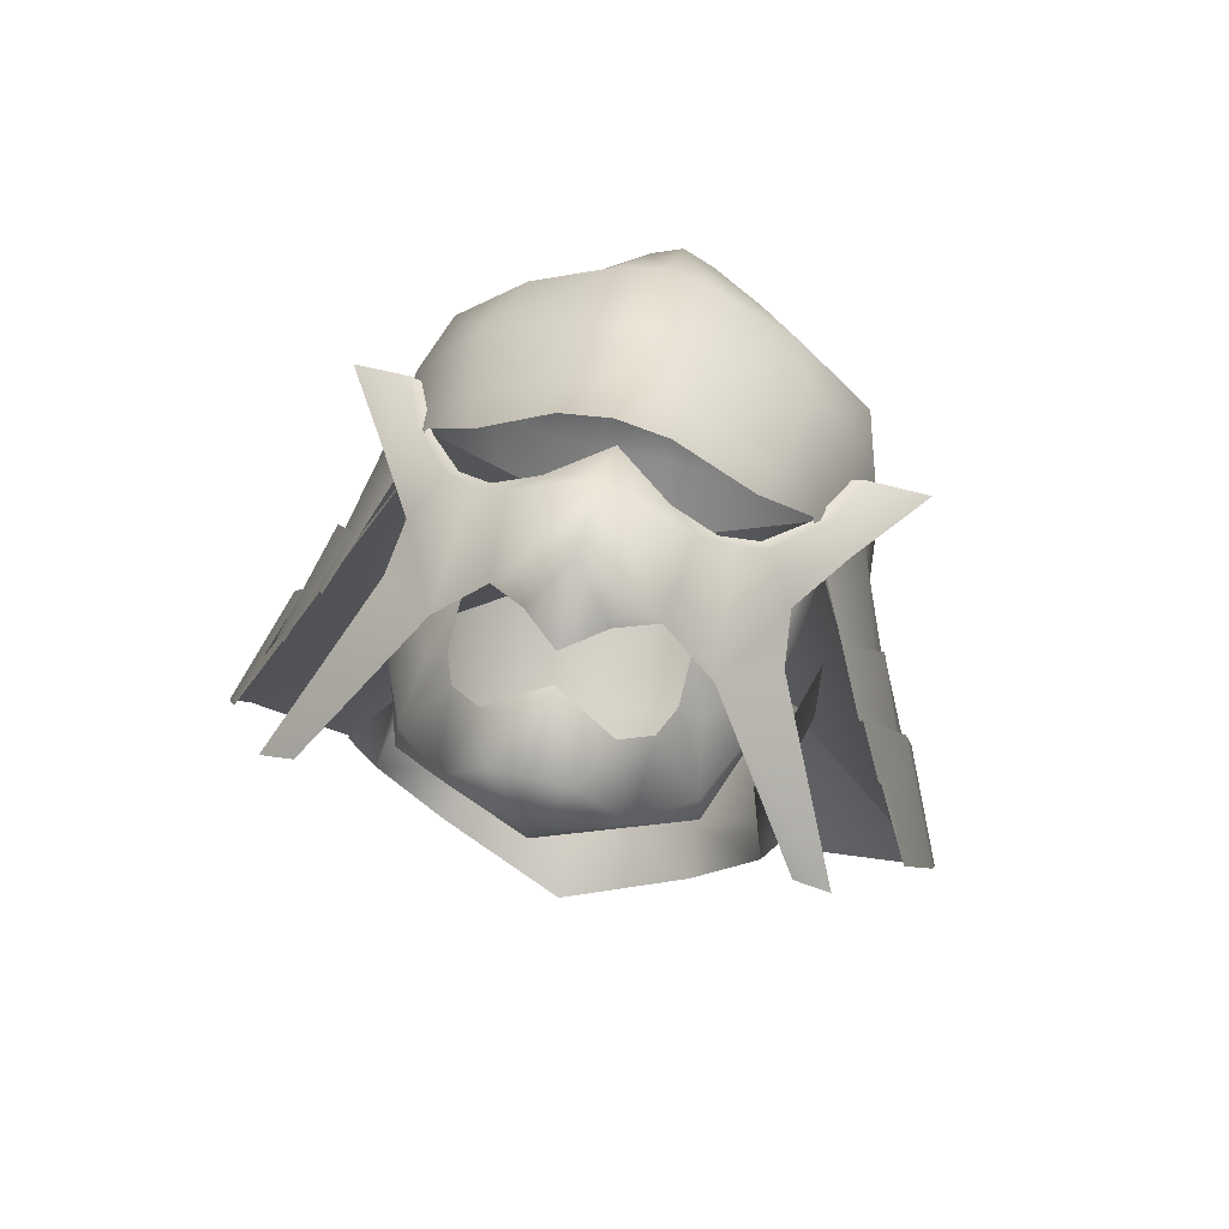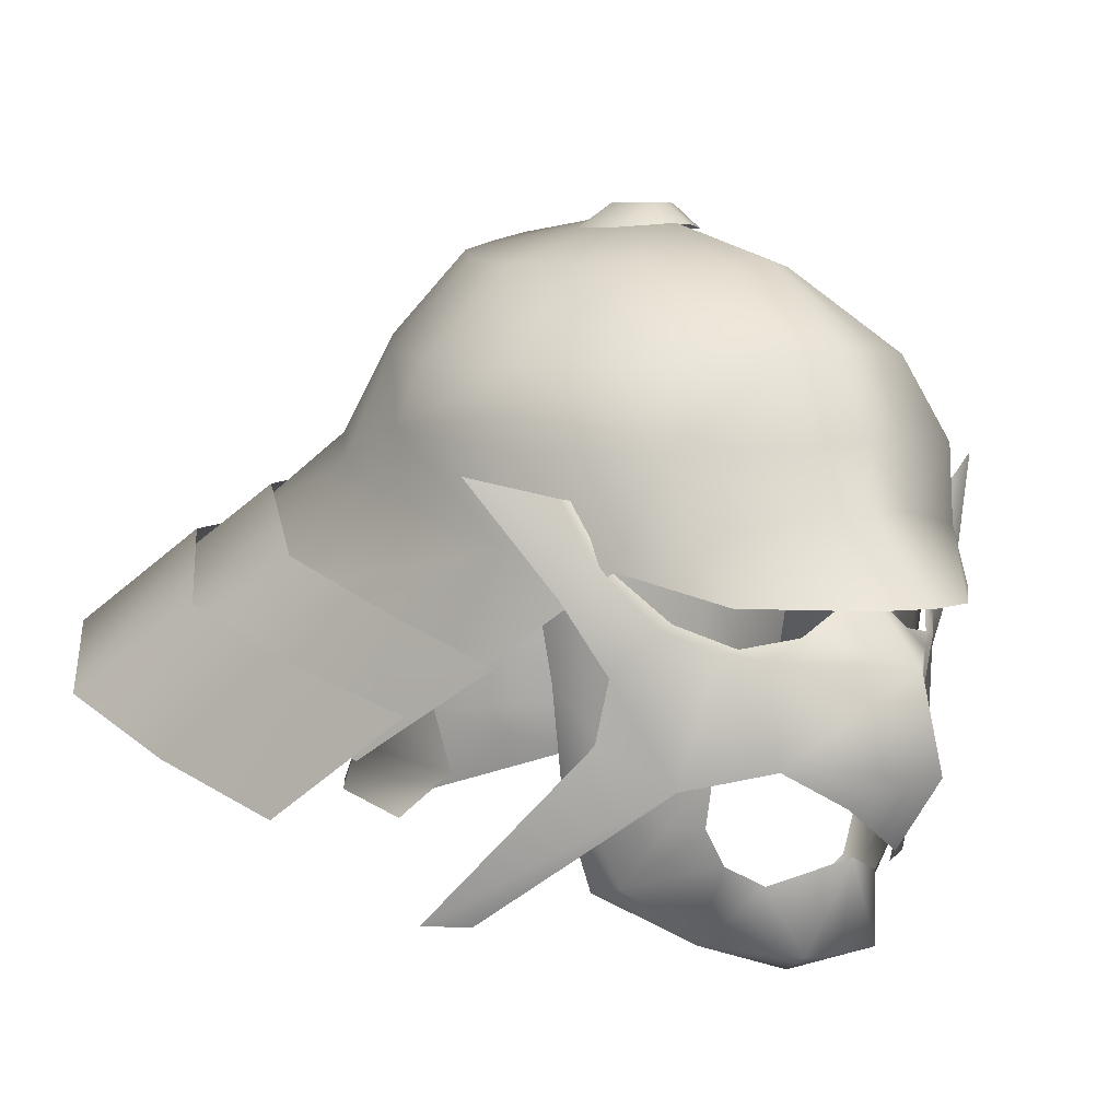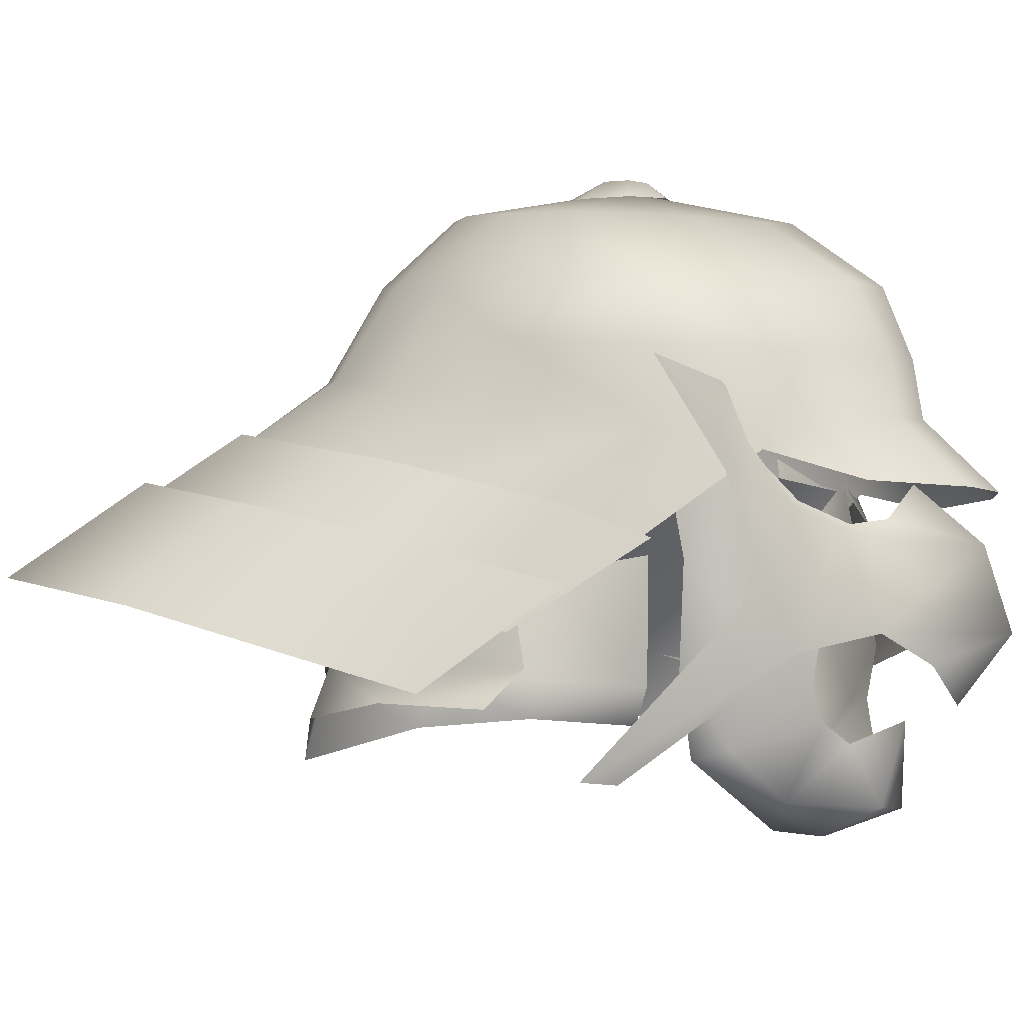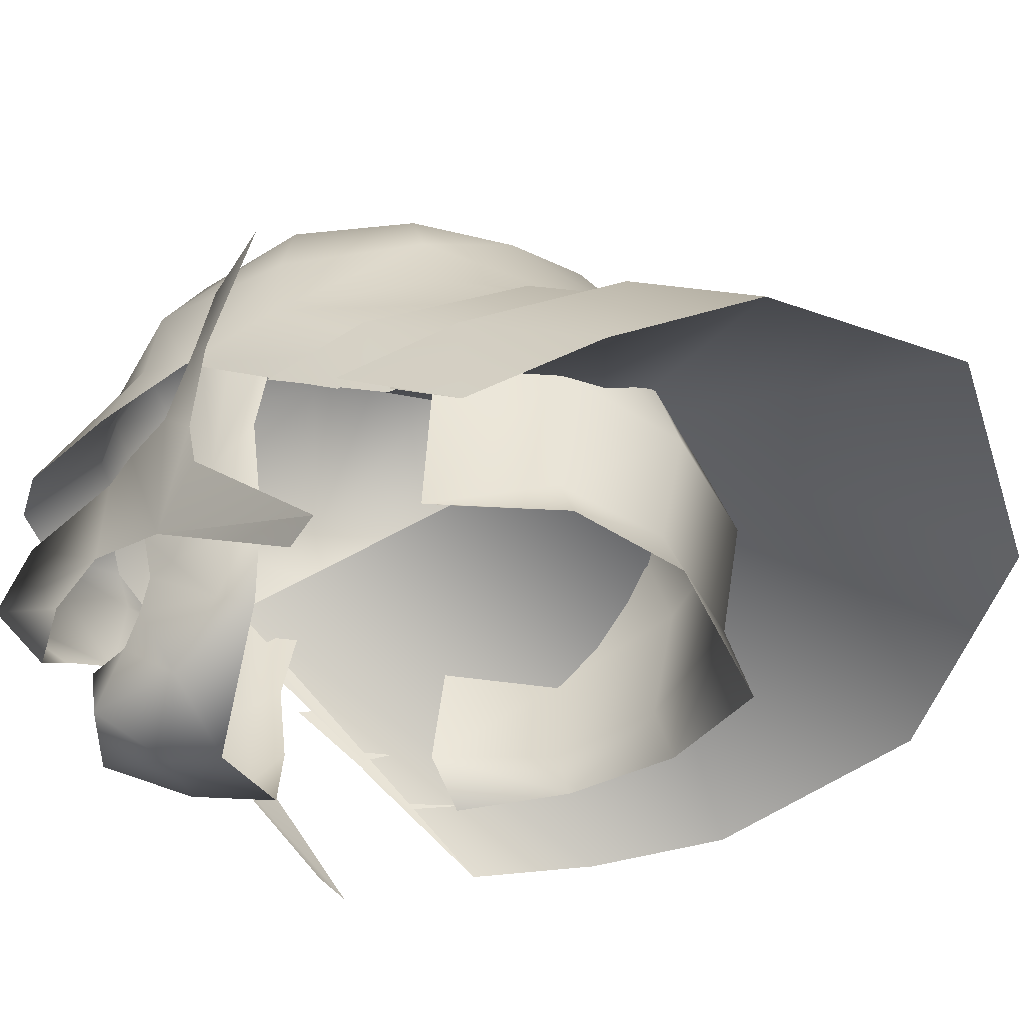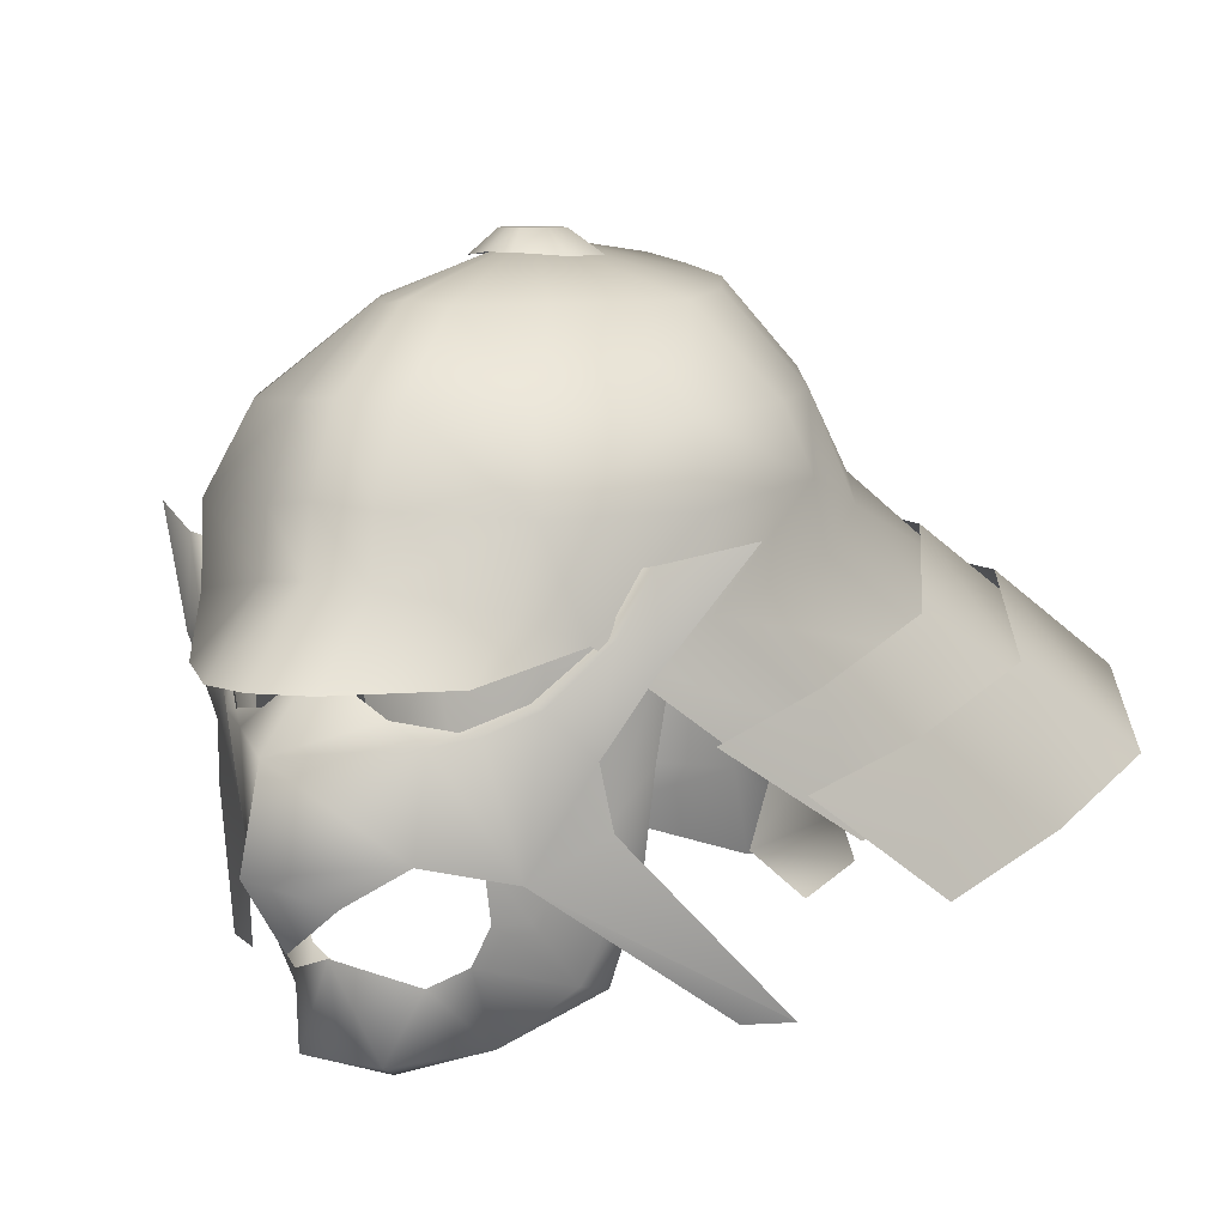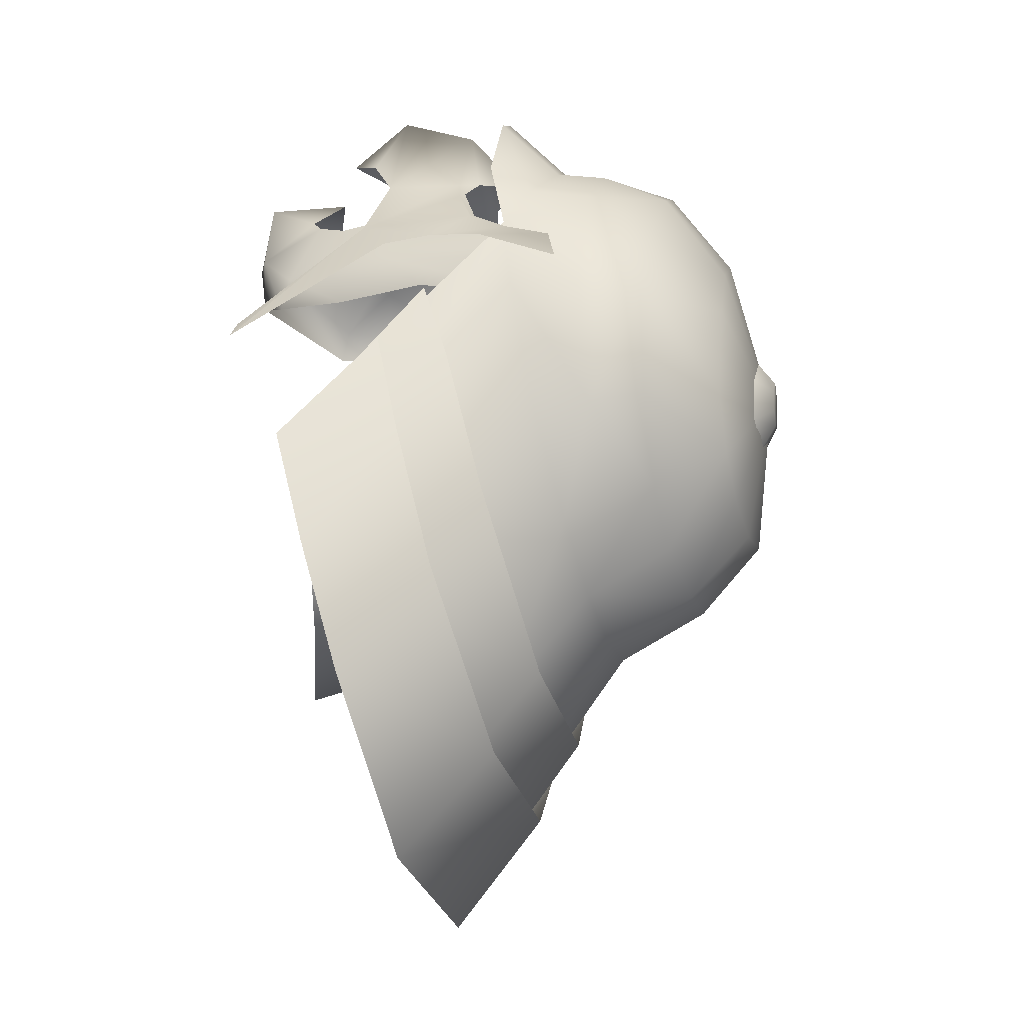
<metadata>
{"format":"obj","ext":"obj","renderer":"f3d","projection":"perspective","resolution":1024,"background":"white","views":[{"elev":70.0,"azim":14.0,"up":"+Z"},{"elev":5.4,"azim":-37.1,"up":"+Y"},{"elev":-6.6,"azim":-68.8,"up":"+Y"},{"elev":-44.9,"azim":90.3,"up":"+Y"},{"elev":7.7,"azim":32.3,"up":"+Y"},{"elev":-8.8,"azim":100.7,"up":"+Z"}]}
</metadata>
<code>
g mesh00
v -7.103 49.68 -6.08
v -8.163 54.1 -6.17
v -4.56 54.47 -10.48
v -4.592 49.71 -9.646
v -4.895 47.79 -10.28
v -7.394 48.17 -6.539
v 7.394 48.17 -6.539
v 7.103 49.68 -6.08
v 6.623 49.32 -1.447
v 4.56 54.47 -10.48
v 7.285 59.09 -6.261
v 8.163 54.1 -6.17
v 8.75 57.41 -2.03
v 7.987 47.86 -2.383
v -6.623 49.32 -1.447
v 0 49.49 -11.95
v -8.75 57.41 -2.03
v -7.285 59.09 -6.261
v -4.529 60.05 -8.736
v 0 54.51 -12.72
v 0 60.36 -10.65
v 4.529 60.05 -8.736
v 4.592 49.71 -9.646
v 4.895 47.79 -10.28
v 0 46.44 -12.8
v -7.987 47.86 -2.383
f 1 2 3
f 4 5 6
f 7 8 9
f 10 11 12
f 12 11 13
f 9 14 7
f 2 1 15
f 5 4 16
f 15 17 2
f 2 17 18
f 2 18 3
f 3 18 19
f 3 19 20
f 20 19 21
f 20 21 10
f 10 21 22
f 10 22 11
f 8 7 23
f 23 7 24
f 23 24 16
f 16 24 25
f 16 25 5
f 13 9 12
f 12 9 8
f 12 8 10
f 10 8 23
f 10 23 20
f 20 23 16
f 20 16 3
f 3 16 4
f 3 4 1
f 1 4 6
f 1 6 15
f 15 6 26
v -10.33 56.18 -5.054
v -6.538 57.92 -12.29
v -8.485 54.68 -16.52
v 0 58.48 -14.92
v 8.586 53.36 3.834
v 10.85 50.23 -0.4635
v 10.02 54.65 0.5631
v 11.96 51.44 -4.222
v 10.33 56.18 -5.054
v 12.54 52.89 -9.382
v 6.538 57.92 -12.29
v 8.485 54.68 -16.52
v 0 55.04 -19.54
v -12.54 52.89 -9.382
v -11.96 51.44 -4.222
v -10.02 54.65 0.5631
v -10.85 50.23 -0.4635
v -8.758 53.36 3.834
f 27 28 29
f 29 28 30
f 31 32 33
f 33 32 34
f 33 34 35
f 35 34 36
f 35 36 37
f 37 36 38
f 37 38 30
f 30 38 39
f 30 39 29
f 29 40 27
f 27 40 41
f 27 41 42
f 42 41 43
f 42 43 44
v 0.8667 67.37 0.4335
v -0.2312 67.36 0.9228
v 0.2312 67.36 0.9228
v -0.3191 67.37 -0.9981
v -0.6381 66.76 -2.107
v -0.9568 67.37 -0.453
v -1.914 66.56 -1.016
v -0.8667 67.37 0.4335
v -1.733 66.56 0.7583
v -0.2312 67.36 0.9228
v -0.4627 66.68 1.735
v -0.8667 67.37 0.4335
v 0.9568 67.37 -0.453
v -0.9568 67.37 -0.453
v 0.3191 67.37 -0.9981
v -0.3191 67.37 -0.9981
v -0.4627 66.68 1.735
v 0.2312 67.36 0.9228
v 0.4627 66.68 1.735
v 1.733 66.56 0.7583
v 1.914 66.56 -1.016
v 0.6381 66.76 -2.107
v -0.6381 66.76 -2.107
f 45 46 47
f 48 49 50
f 50 49 51
f 50 51 52
f 52 51 53
f 52 53 54
f 54 53 55
f 46 45 56
f 56 45 57
f 56 57 58
f 58 57 59
f 58 59 60
f 46 61 62
f 62 61 63
f 62 63 45
f 45 63 64
f 45 64 57
f 57 64 65
f 57 65 59
f 59 65 66
f 59 66 60
f 60 66 67
v -13.7 49.65 -7.522
v -6.474 56.53 6.178
v -12.44 48.2 -2.931
v 0 59.96 -7.908
v -9.838 52.72 -19.83
v 0 53.1 -22.84
v 12.44 48.2 -2.931
v 6.474 56.53 6.178
v 13.7 49.65 -7.522
v -14.05 51.21 -12.68
v 9.838 52.72 -19.83
v 14.05 51.21 -12.68
f 68 69 70
f 71 72 73
f 74 75 76
f 76 75 71
f 69 68 71
f 71 68 77
f 71 77 72
f 73 78 71
f 71 78 79
f 71 79 76
v 5.188 65.36 -0.3345
v 7.589 62.35 3.446
v 7.966 62.51 -0.8831
v -8.511 57.01 3.863
v -8.247 59.84 3.797
v -8.736 60.38 -1.316
v -7.577 59.13 -6.028
v -6.765 62.68 -4.513
v -5.666 59.82 -8.993
v 6.589 56.38 7.062
v 5.391 57.32 8.746
v 4.752 55.45 10.11
v 10.87 54.79 -6.082
v 7.352 56.52 -13.22
v 7.577 59.13 -6.028
v -2.685 60.23 -10.72
v 0 56.84 -16.24
v -7.352 56.52 -13.22
v 4.715 65.58 -2.942
v 3.59 65.88 -4.853
v 0 67.15 -0.03694
v 8.511 57.01 3.863
v 8.247 59.84 3.797
v 8.736 60.38 -1.316
v 0 65.46 6.303
v 1.14 65.3 5.713
v 1.783 62.79 9.062
v 4.27 65.35 1.634
v 1.783 62.79 9.062
v 4.827 62.58 6.981
v 2.966 65.32 3.561
v -5.188 65.36 -0.3345
v -4.27 65.35 1.634
v 1.572 66.21 -6.104
v 0 66.52 -6.406
v -1.572 66.21 -6.104
v -6.722 56.38 7.062
v -8.952 58.14 -1.755
v -4.715 65.58 -2.942
v -3.59 65.88 -4.853
v -4.985 63.13 -7.028
v -2.183 63.77 -8.744
v 0 58.1 10.96
v -1.805 60.04 10.26
v -1.86 57.95 10.53
v -5.675 59.84 8.285
v -5.391 57.32 8.746
v -10.87 54.79 -6.082
v -10.36 52.85 -0.9214
v -8.511 57.01 3.863
v -9.688 51.68 1.312
v -6.722 56.38 7.062
v -4.827 62.58 6.981
v -1.783 62.79 9.062
v -2.966 65.32 3.561
v 8.952 58.14 -1.755
v 7.577 59.13 -6.028
v 6.765 62.68 -4.513
v 5.666 59.82 -8.993
v 4.985 63.13 -7.028
v 2.183 63.77 -8.744
v 8.952 58.14 -1.755
v 8.511 57.01 3.863
v 10.36 52.85 -0.9214
v 6.589 56.38 7.062
v 9.688 51.68 1.312
v 5.675 59.84 8.285
v 0 60.49 -11.21
v 2.685 60.23 -10.72
v 5.666 59.82 -8.993
v -8.952 58.14 -1.755
v -7.577 59.13 -6.028
v -5.666 59.82 -8.993
v 1.86 57.95 10.53
v 1.805 60.04 10.26
v 0 60.23 10.63
v 0 62.91 9.599
v -1.14 65.3 5.713
v -7.589 62.35 3.446
v 0 64.03 -9.232
v 1.865 55.42 12.99
v 0 55.43 13.56
v -1.865 55.42 12.99
v -4.752 55.45 10.11
v -7.966 62.51 -0.8831
v 2.685 60.23 -10.72
v 0 60.49 -11.21
v -2.685 60.23 -10.72
f 80 81 82
f 83 84 85
f 86 87 88
f 89 90 91
f 92 93 94
f 95 96 97
f 98 99 100
f 89 101 102
f 102 101 103
f 100 104 105
f 105 104 106
f 81 80 107
f 108 109 105
f 105 109 110
f 105 110 100
f 100 111 112
f 99 113 100
f 100 113 114
f 100 114 115
f 84 83 116
f 87 86 85
f 85 86 117
f 85 117 83
f 118 119 120
f 120 119 121
f 122 123 124
f 124 123 125
f 124 125 126
f 127 128 129
f 129 128 130
f 129 130 131
f 132 133 134
f 101 135 103
f 103 135 136
f 103 136 137
f 137 136 138
f 137 138 139
f 139 138 140
f 94 141 92
f 92 141 142
f 92 142 143
f 143 142 144
f 143 144 145
f 108 146 109
f 109 146 81
f 109 81 110
f 110 81 107
f 110 107 100
f 100 107 80
f 100 80 98
f 98 80 82
f 95 147 96
f 96 147 148
f 96 148 93
f 93 148 149
f 93 149 94
f 129 150 127
f 127 150 151
f 127 151 97
f 97 151 152
f 97 152 95
f 153 154 155
f 155 154 156
f 155 156 133
f 133 156 157
f 133 157 134
f 134 158 132
f 132 158 125
f 132 125 133
f 133 125 123
f 133 123 155
f 155 123 122
f 155 122 153
f 90 89 146
f 146 89 102
f 146 102 81
f 81 102 103
f 81 103 82
f 82 103 137
f 82 137 98
f 98 137 139
f 98 139 99
f 99 139 140
f 99 140 113
f 113 140 159
f 113 159 114
f 114 159 121
f 114 121 115
f 115 121 119
f 115 119 100
f 100 119 118
f 100 118 111
f 160 153 161
f 161 153 122
f 161 122 162
f 162 122 124
f 162 124 163
f 163 124 126
f 163 126 116
f 116 126 125
f 116 125 84
f 84 125 158
f 84 158 85
f 85 158 164
f 85 164 87
f 138 165 140
f 140 165 166
f 140 166 159
f 159 166 167
f 159 167 121
f 121 167 88
f 121 88 120
f 120 88 87
f 120 87 118
f 118 87 164
f 118 164 111
f 111 164 158
f 111 158 112
f 112 158 134
f 112 134 100
f 100 134 157
f 100 157 104
f 104 157 156
f 104 156 106
f 106 156 154
f 106 154 146
f 146 154 153
f 146 153 90
f 90 153 160
f 90 160 91
v 0 47.61 10.15
v 0 44.61 9.633
v 1.442 44.61 9.633
v -3.252 44.74 6.758
v -5.236 46.16 4.028
v 0 43.82 5.376
v -4.63 48.56 7.047
v -6.03 48.52 5.17
v -5.117 46.48 5.354
v 5.117 46.48 5.354
v 6.03 48.52 5.17
v 4.63 48.56 7.047
v 6.379 51.31 5.759
v 3.252 44.74 6.758
v 1.442 44.61 9.633
v 0 43.62 7.17
v 0 44.61 9.633
v -1.442 44.61 9.633
v 5.236 46.16 4.028
v -6.254 49.11 3.959
v -6.379 51.31 5.759
v -6.982 52.81 4.376
v -7.287 56.86 5.371
v -7.453 58.02 3.587
v 3.252 44.74 6.758
v 5.236 46.16 4.028
v 6.254 49.11 3.959
v 6.982 52.81 4.376
v 7.453 58.02 3.587
v 7.287 56.86 5.371
v -5.236 46.16 4.028
v -3.252 44.74 6.758
v 2.244 46.75 8.732
v 3.381 47.38 8.148
v 3.855 48.57 7.862
v 3.853 50.49 8.239
v 6.615 56.53 6.482
v -1.442 44.61 9.633
v -2.244 46.75 8.732
v -3.381 47.42 8.158
v -3.855 48.57 7.855
v -3.853 50.49 8.239
v -6.615 56.53 6.482
f 168 169 170
f 171 172 173
f 174 175 176
f 177 178 179
f 179 178 180
f 181 182 183
f 183 182 184
f 183 184 185
f 185 171 183
f 183 171 173
f 183 173 181
f 181 173 186
f 187 188 189
f 189 188 190
f 189 190 191
f 192 193 177
f 177 193 194
f 177 194 178
f 178 194 195
f 178 195 180
f 180 195 196
f 180 196 197
f 174 188 175
f 175 188 187
f 175 187 176
f 176 187 198
f 176 198 199
f 168 170 200
f 200 170 192
f 200 192 201
f 201 192 177
f 201 177 202
f 202 177 179
f 202 179 203
f 203 179 180
f 203 180 204
f 204 180 197
f 169 168 205
f 205 168 206
f 205 206 199
f 199 206 207
f 199 207 176
f 176 207 208
f 176 208 174
f 174 208 209
f 174 209 188
f 188 209 210
f 188 210 190
v -3.803 54.1 9.247
v -3.179 53.72 9.867
v -2.13 54.41 10.16
v -4.346 53.98 9.009
v -2.828 50.44 10.04
v 4.789 49.72 7.646
v 8.678 45.29 2.6
v 10.05 45.37 1.774
v 4.346 53.98 9.009
v 5.153 54.81 7.829
v 3.803 54.1 9.247
v 3.179 53.72 9.867
v 2.828 50.44 10.04
v 6.592 53.18 6.667
v 6.851 51.16 6.307
v 10.05 45.37 1.774
v -6.592 53.18 6.667
v -6.851 51.16 6.307
v -4.789 49.72 7.646
v -10.05 45.37 1.774
v -8.678 45.29 2.6
v 5.514 54.65 7.754
v 7.177 56.56 6.705
v 6.617 56.47 6.542
v 8.024 58.54 6.046
v 7.573 58.46 6.048
v 10.36 59.2 4.471
v 8.09 55.58 6.165
v 2.13 54.41 10.16
v -5.153 54.81 7.829
v -5.514 54.65 7.754
v -6.617 56.47 6.542
v -7.177 56.56 6.705
v -7.573 58.46 6.048
v -8.024 58.54 6.046
v -8.09 55.58 6.165
v -10.36 59.2 4.471
f 211 212 213
f 214 215 212
f 216 217 218
f 219 220 221
f 222 223 216
f 224 216 225
f 225 216 226
f 227 228 229
f 229 228 230
f 229 230 231
f 219 232 220
f 220 232 233
f 220 233 234
f 234 233 235
f 234 235 236
f 237 235 238
f 238 235 233
f 238 233 224
f 224 233 232
f 224 232 216
f 216 232 219
f 216 219 222
f 222 219 221
f 222 221 239
f 212 211 214
f 214 211 240
f 214 240 241
f 241 240 242
f 241 242 243
f 243 242 244
f 243 244 245
f 215 214 229
f 229 214 241
f 229 241 227
f 227 241 243
f 227 243 246
f 246 243 245
f 246 245 247
v -2.13 54.41 10.16
v 0 53.62 13.03
v 0 55.83 10.58
v 2.13 54.41 10.16
v 0 48.1 11.98
v 1.414 49.4 11.47
v 0 50.54 13.93
v 2.828 50.44 10.04
v 3.179 53.72 9.867
v -3.179 53.72 9.867
v -2.828 50.44 10.04
v -1.414 49.4 11.47
f 248 249 250
f 250 249 251
f 252 253 254
f 254 253 255
f 254 255 249
f 249 255 256
f 249 256 251
f 248 257 249
f 249 257 258
f 249 258 254
f 254 258 259
f 254 259 252
v 10.1 51.76 1.366
v 12.44 48.2 -2.931
v 11.5 52.93 -2.736
v 13.7 49.65 -7.522
v 11.98 54.46 -8.354
v 14.05 51.21 -12.68
v 7.581 56.2 -15.59
v 9.838 52.72 -19.83
v 0 56.76 -18.22
v 0 53.1 -22.84
v -9.838 52.72 -19.83
v -7.581 56.2 -15.59
v -14.05 51.21 -12.68
v -11.98 54.46 -8.354
v -13.7 49.65 -7.522
v -11.5 52.93 -2.736
v -12.44 48.2 -2.931
v -10.3 51.76 1.366
f 260 261 262
f 262 261 263
f 262 263 264
f 264 263 265
f 264 265 266
f 266 265 267
f 266 267 268
f 267 269 268
f 268 269 270
f 268 270 271
f 271 270 272
f 271 272 273
f 273 272 274
f 273 274 275
f 275 274 276
f 275 276 277

</code>
